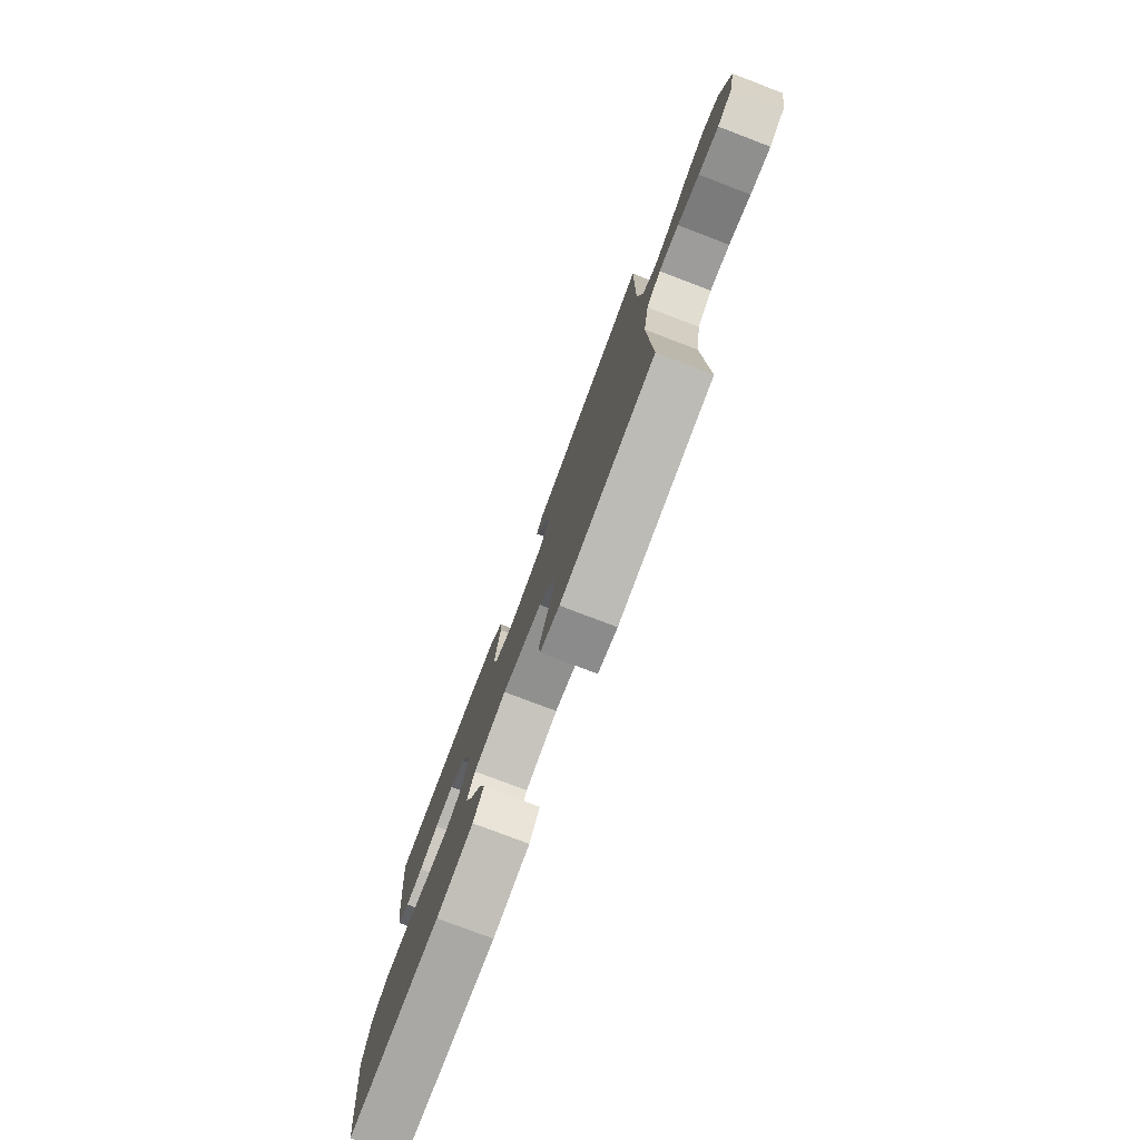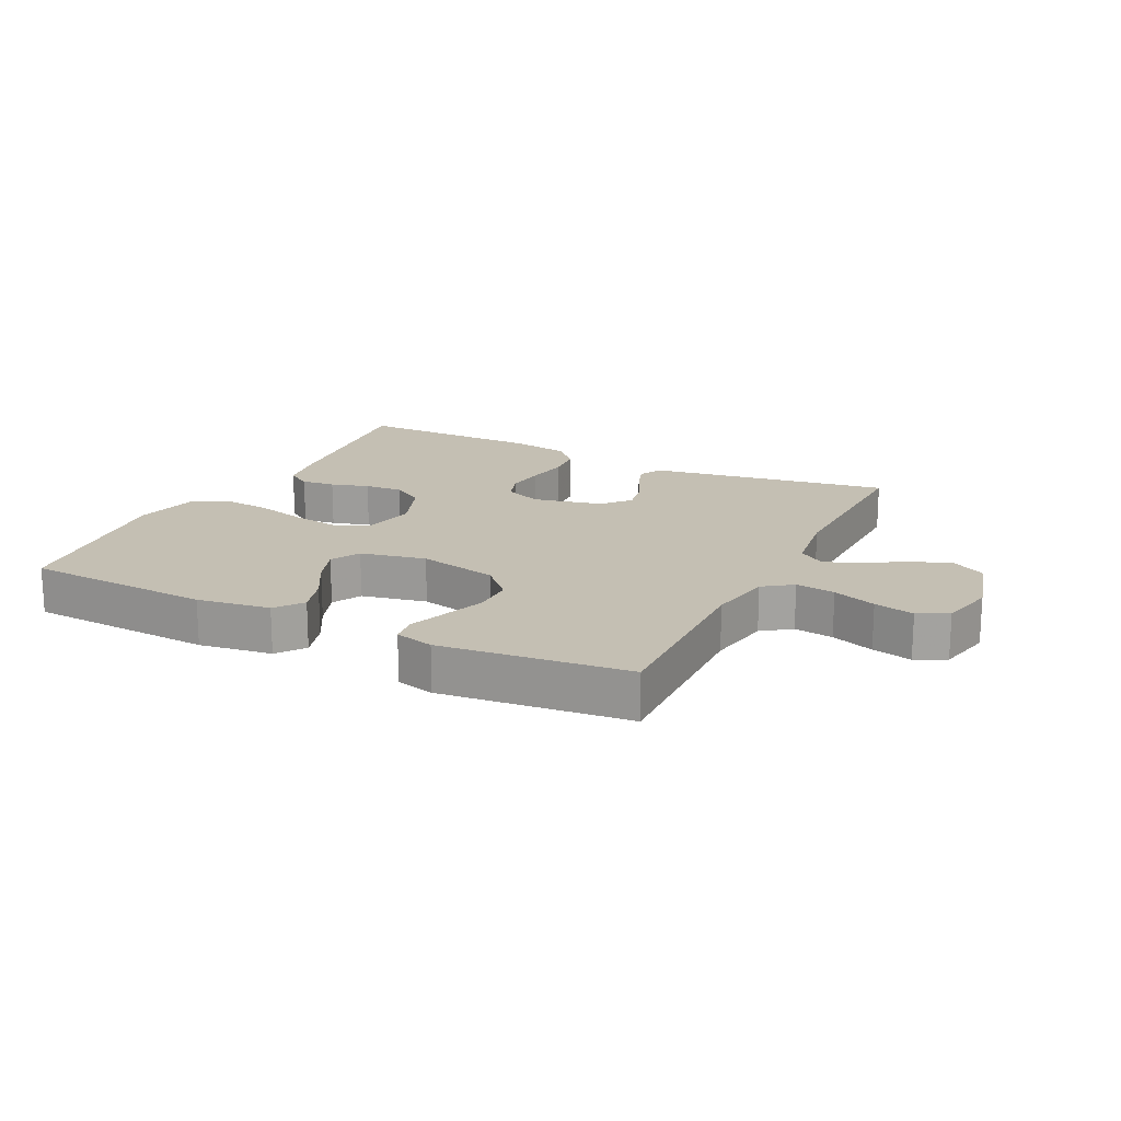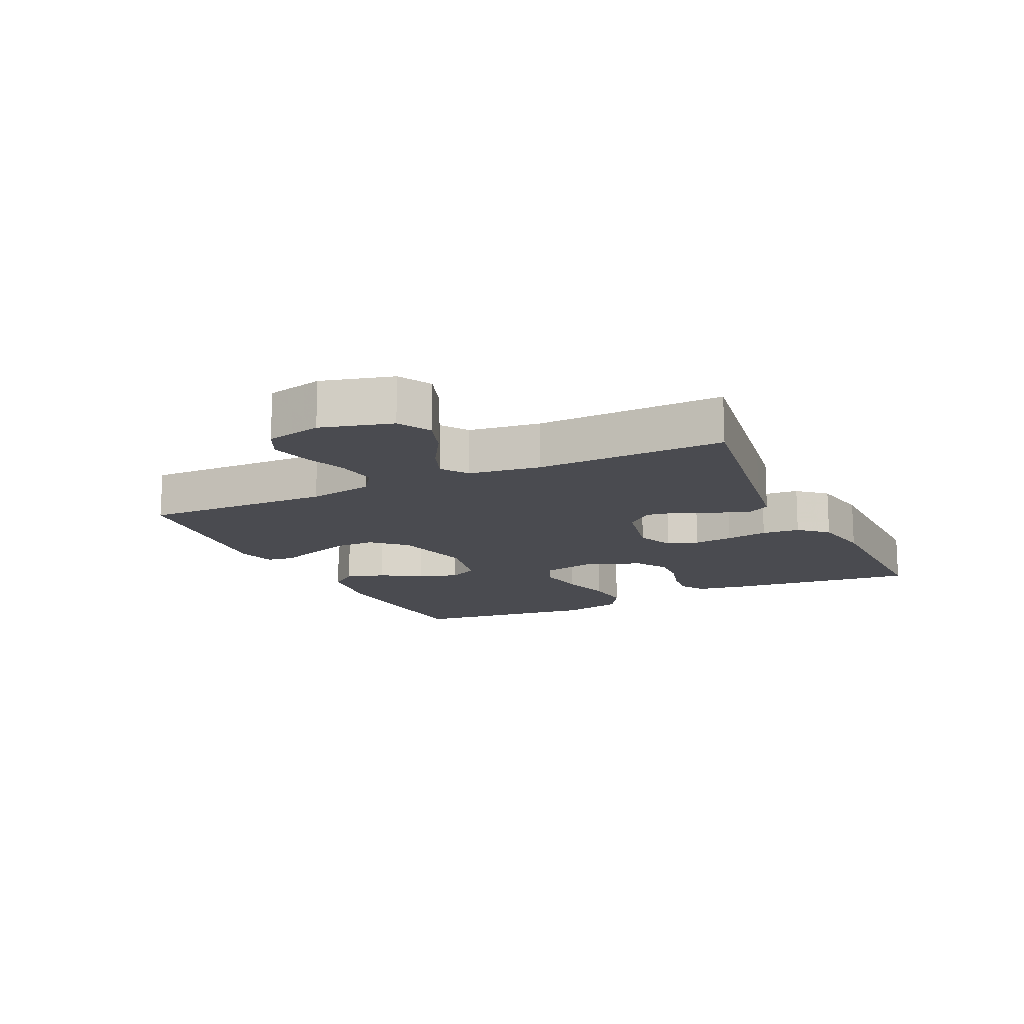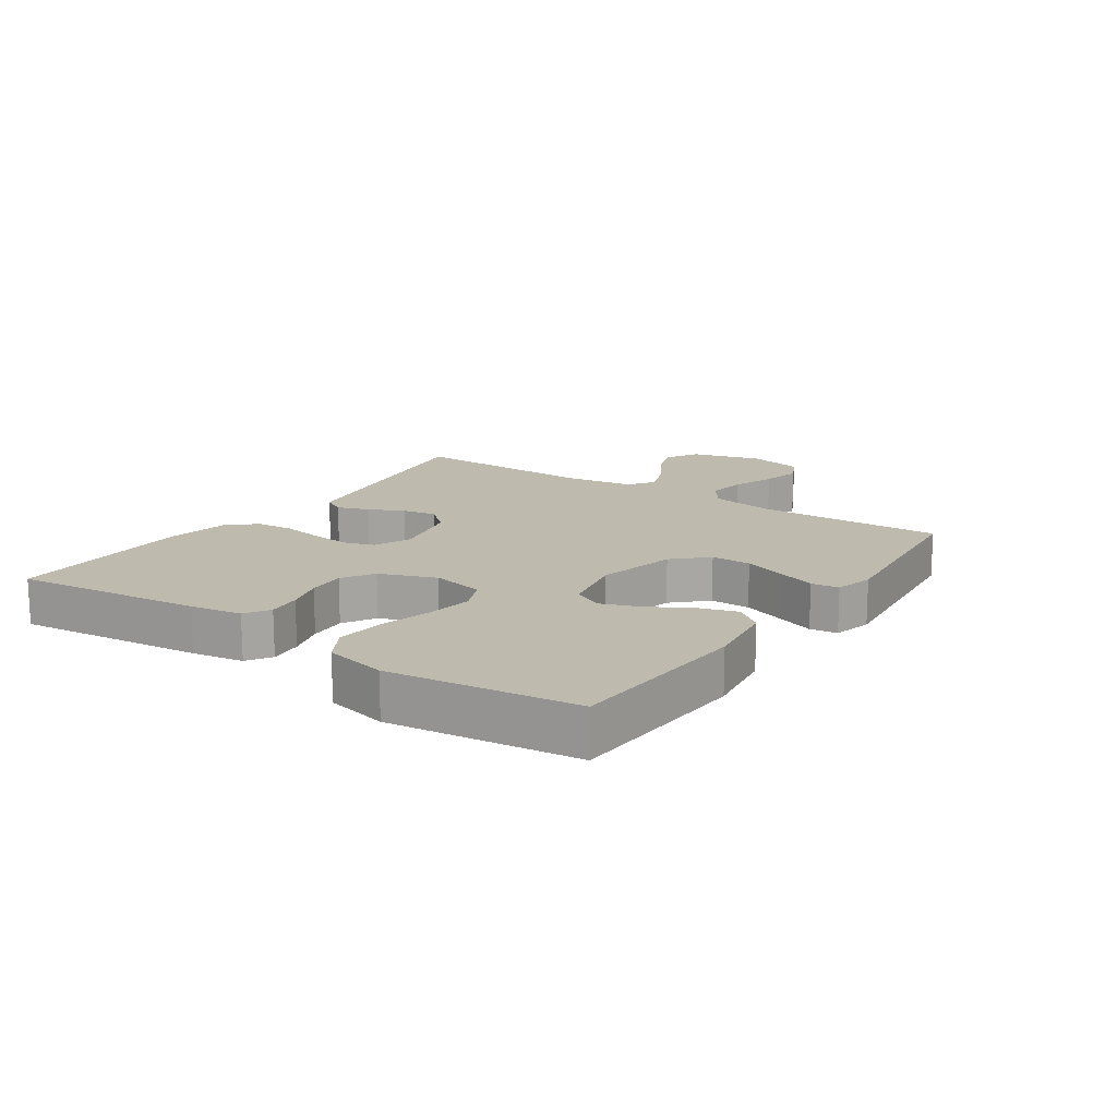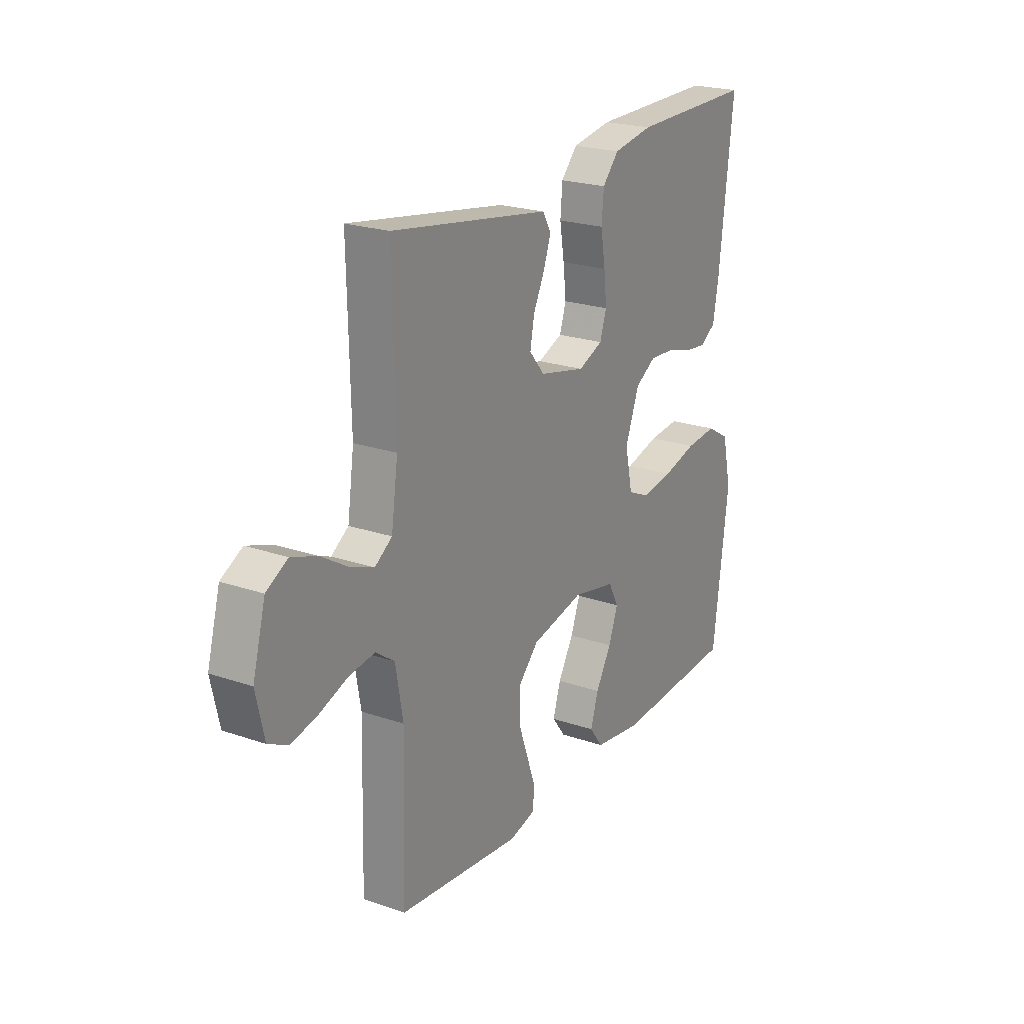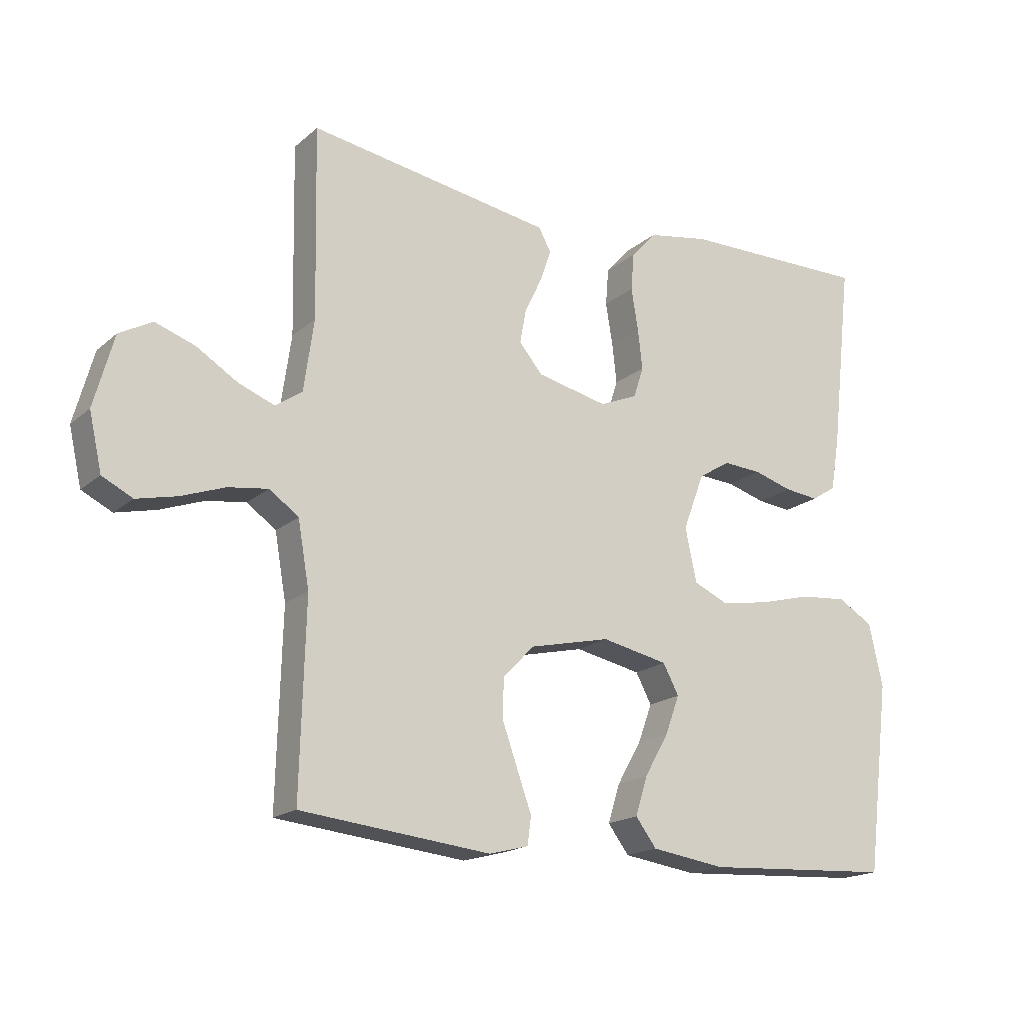
<metadata>
{"format":"obj","ext":"obj","renderer":"f3d","projection":"perspective","resolution":1024,"background":"white","views":[{"elev":-78.2,"azim":-110.8,"up":"+Z"},{"elev":17.7,"azim":-153.6,"up":"+Y"},{"elev":-14.4,"azim":-64.4,"up":"+Y"},{"elev":15.5,"azim":124.3,"up":"+Y"},{"elev":22.4,"azim":-59.2,"up":"+Z"},{"elev":-17.9,"azim":-32.4,"up":"+Z"}]}
</metadata>
<code>
v -0.5 0.07 -0.5
v -0.492 0.07 -0.2
v -0.51 0.07 -0.097
v -0.556 0.07 -0.064
v -0.619 0.07 -0.073
v -0.688 0.07 -0.098
v -0.752 0.07 -0.113
v -0.8 0.07 -0.089
v -0.82 0.07 0
v -0.789 0.07 0.113
v -0.737 0.07 0.142
v -0.674 0.07 0.12
v -0.609 0.07 0.08
v -0.552 0.07 0.058
v -0.51 0.07 0.087
v -0.494 0.07 0.2
v -0.5 0.07 0.5
v -0.2 0.07 0.452
v -0.114 0.07 0.438
v -0.094 0.07 0.402
v -0.112 0.07 0.351
v -0.139 0.07 0.295
v -0.149 0.07 0.241
v -0.112 0.07 0.197
v 0 0.07 0.172
v 0.06 0.07 0.197
v 0.076 0.07 0.246
v 0.069 0.07 0.309
v 0.058 0.07 0.376
v 0.063 0.07 0.436
v 0.103 0.07 0.48
v 0.2 0.07 0.497
v 0.5 0.07 0.5
v 0.466 0.07 0.2
v 0.452 0.07 0.118
v 0.413 0.07 0.093
v 0.359 0.07 0.099
v 0.298 0.07 0.117
v 0.237 0.07 0.121
v 0.186 0.07 0.09
v 0.152 0.07 0
v 0.17 0.07 -0.085
v 0.224 0.07 -0.109
v 0.3 0.07 -0.097
v 0.383 0.07 -0.075
v 0.459 0.07 -0.068
v 0.515 0.07 -0.101
v 0.537 0.07 -0.2
v 0.5 0.07 -0.5
v 0.2 0.07 -0.517
v 0.083 0.07 -0.5
v 0.05 0.07 -0.456
v 0.069 0.07 -0.395
v 0.107 0.07 -0.329
v 0.13 0.07 -0.267
v 0.105 0.07 -0.22
v 0 0.07 -0.198
v -0.128 0.07 -0.227
v -0.178 0.07 -0.279
v -0.178 0.07 -0.343
v -0.154 0.07 -0.411
v -0.132 0.07 -0.472
v -0.138 0.07 -0.516
v -0.2 0.07 -0.532
v -0.5 0 -0.5
v -0.492 0 -0.2
v -0.51 0 -0.097
v -0.556 0 -0.064
v -0.619 0 -0.073
v -0.688 0 -0.098
v -0.752 0 -0.113
v -0.8 0 -0.089
v -0.82 0 0
v -0.789 0 0.113
v -0.737 0 0.142
v -0.674 0 0.12
v -0.609 0 0.08
v -0.552 0 0.058
v -0.51 0 0.087
v -0.494 0 0.2
v -0.5 0 0.5
v -0.2 0 0.452
v -0.114 0 0.438
v -0.094 0 0.402
v -0.112 0 0.351
v -0.139 0 0.295
v -0.149 0 0.241
v -0.112 0 0.197
v 0 0 0.172
v 0.06 0 0.197
v 0.076 0 0.246
v 0.069 0 0.309
v 0.058 0 0.376
v 0.063 0 0.436
v 0.103 0 0.48
v 0.2 0 0.497
v 0.5 0 0.5
v 0.466 0 0.2
v 0.452 0 0.118
v 0.413 0 0.093
v 0.359 0 0.099
v 0.298 0 0.117
v 0.237 0 0.121
v 0.186 0 0.09
v 0.152 0 0
v 0.17 0 -0.085
v 0.224 0 -0.109
v 0.3 0 -0.097
v 0.383 0 -0.075
v 0.459 0 -0.068
v 0.515 0 -0.101
v 0.537 0 -0.2
v 0.5 0 -0.5
v 0.2 0 -0.517
v 0.083 0 -0.5
v 0.05 0 -0.456
v 0.069 0 -0.395
v 0.107 0 -0.329
v 0.13 0 -0.267
v 0.105 0 -0.22
v 0 0 -0.198
v -0.128 0 -0.227
v -0.178 0 -0.279
v -0.178 0 -0.343
v -0.154 0 -0.411
v -0.132 0 -0.472
v -0.138 0 -0.516
v -0.2 0 -0.532
f 64 1 2
f 63 64 2
f 62 63 2
f 61 62 2
f 60 61 2 3
f 59 60 3
f 58 59 3 4
f 57 58 4
f 56 57 4
f 52 53 54
f 51 52 54
f 50 51 54
f 49 50 54
f 48 49 54
f 47 48 54
f 46 47 54
f 45 46 54
f 44 45 54
f 43 44 54 55
f 42 43 55 56
f 36 37 38
f 35 36 38
f 34 35 38
f 33 34 38
f 32 33 38
f 31 32 38
f 30 31 38
f 29 30 38
f 28 29 38
f 27 28 38 39
f 26 27 39 40
f 20 21 22
f 19 20 22
f 18 19 22
f 17 18 22
f 16 17 22
f 15 16 22 23
f 14 15 23 24
f 11 12 13
f 10 11 13
f 9 10 13
f 8 9 13
f 7 8 13
f 6 7 13
f 5 6 13
f 4 5 13 14
f 14 24 25
f 4 14 25
f 56 4 25
f 42 56 25
f 41 42 25
f 25 26 40 41
f 66 65 128
f 66 128 127
f 66 127 126
f 66 126 125
f 67 66 125 124
f 67 124 123
f 68 67 123 122
f 68 122 121
f 68 121 120
f 118 117 116
f 118 116 115
f 118 115 114
f 118 114 113
f 118 113 112
f 118 112 111
f 118 111 110
f 118 110 109
f 118 109 108
f 119 118 108 107
f 120 119 107 106
f 102 101 100
f 102 100 99
f 102 99 98
f 102 98 97
f 102 97 96
f 102 96 95
f 102 95 94
f 102 94 93
f 102 93 92
f 103 102 92 91
f 104 103 91 90
f 86 85 84
f 86 84 83
f 86 83 82
f 86 82 81
f 86 81 80
f 87 86 80 79
f 88 87 79 78
f 77 76 75
f 77 75 74
f 77 74 73
f 77 73 72
f 77 72 71
f 77 71 70
f 77 70 69
f 78 77 69 68
f 89 88 78
f 89 78 68
f 89 68 120
f 89 120 106
f 89 106 105
f 105 104 90 89
f 1 65 66 2
f 2 66 67 3
f 3 67 68 4
f 4 68 69 5
f 5 69 70 6
f 6 70 71 7
f 7 71 72 8
f 8 72 73 9
f 9 73 74 10
f 10 74 75 11
f 11 75 76 12
f 12 76 77 13
f 13 77 78 14
f 14 78 79 15
f 15 79 80 16
f 16 80 81 17
f 17 81 82 18
f 18 82 83 19
f 19 83 84 20
f 20 84 85 21
f 21 85 86 22
f 22 86 87 23
f 23 87 88 24
f 24 88 89 25
f 25 89 90 26
f 26 90 91 27
f 27 91 92 28
f 28 92 93 29
f 29 93 94 30
f 30 94 95 31
f 31 95 96 32
f 32 96 97 33
f 33 97 98 34
f 34 98 99 35
f 35 99 100 36
f 36 100 101 37
f 37 101 102 38
f 38 102 103 39
f 39 103 104 40
f 40 104 105 41
f 41 105 106 42
f 42 106 107 43
f 43 107 108 44
f 44 108 109 45
f 45 109 110 46
f 46 110 111 47
f 47 111 112 48
f 48 112 113 49
f 49 113 114 50
f 50 114 115 51
f 51 115 116 52
f 52 116 117 53
f 53 117 118 54
f 54 118 119 55
f 55 119 120 56
f 56 120 121 57
f 57 121 122 58
f 58 122 123 59
f 59 123 124 60
f 60 124 125 61
f 61 125 126 62
f 62 126 127 63
f 63 127 128 64
f 64 128 65 1

</code>
